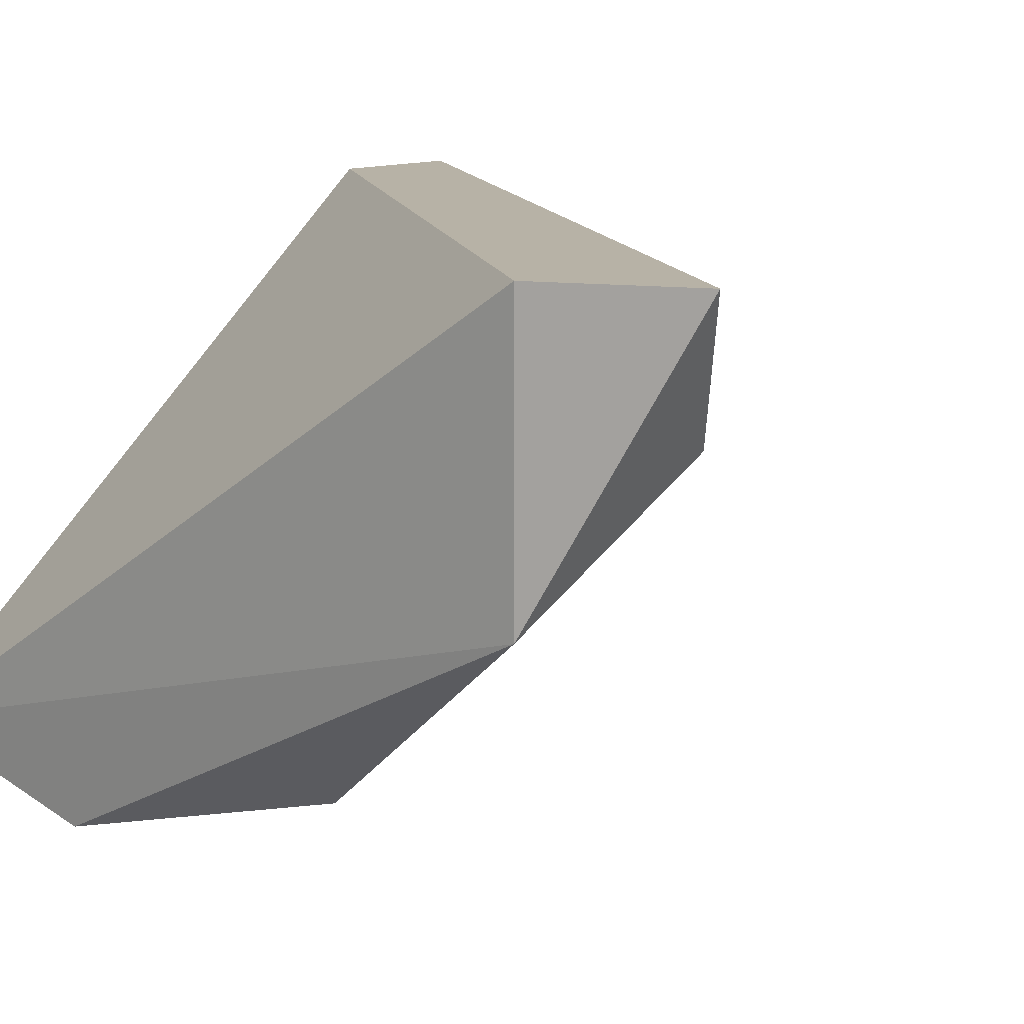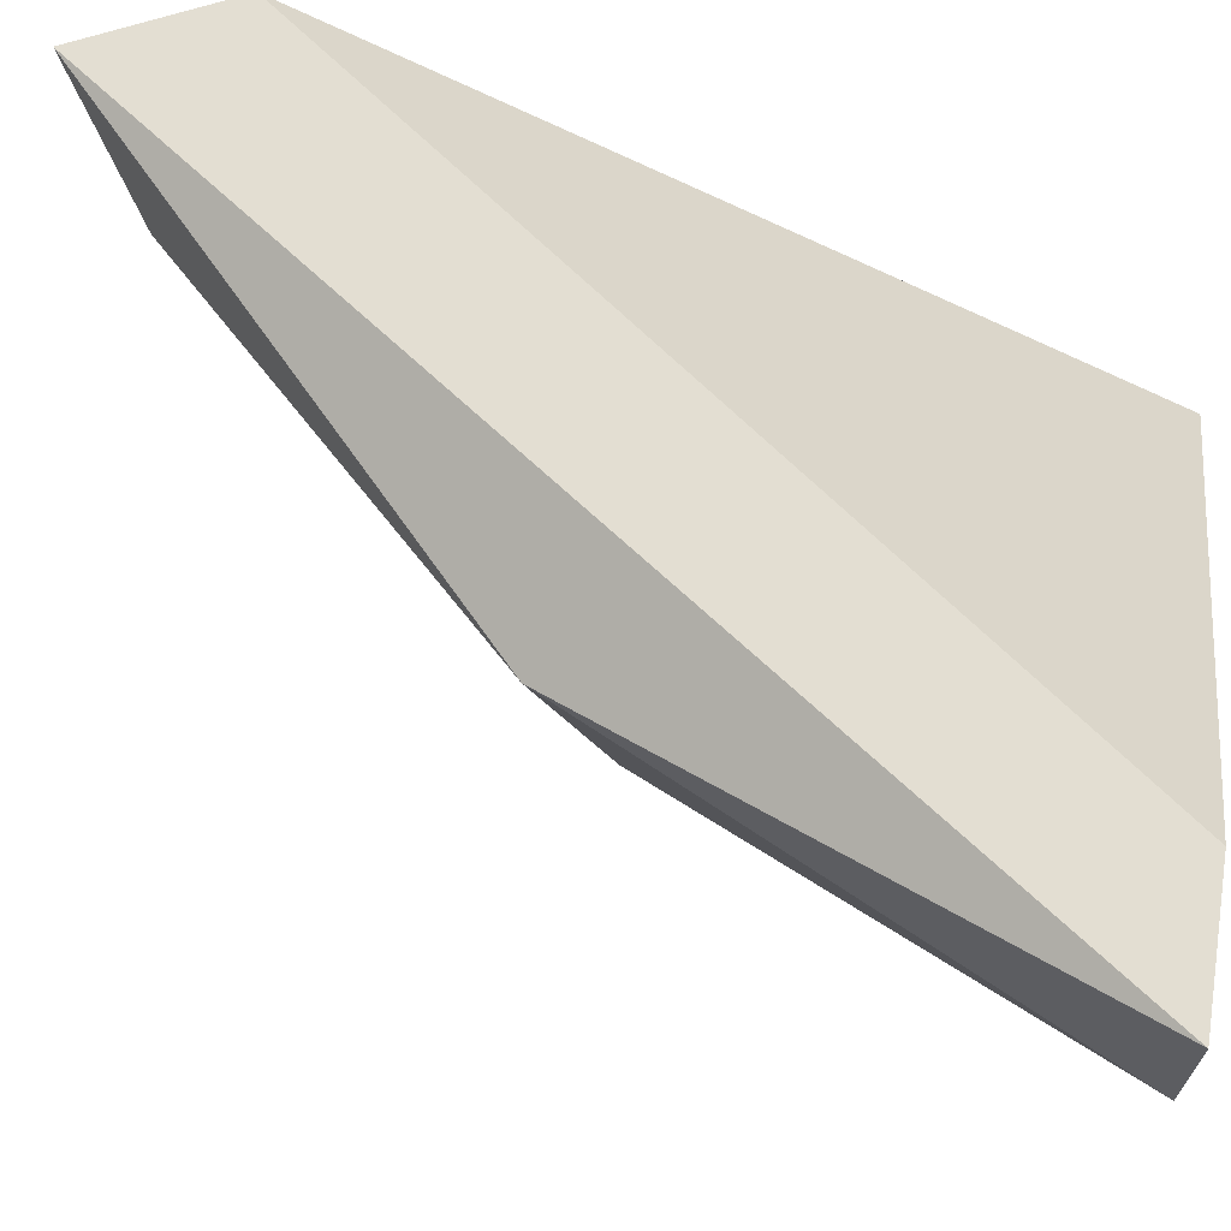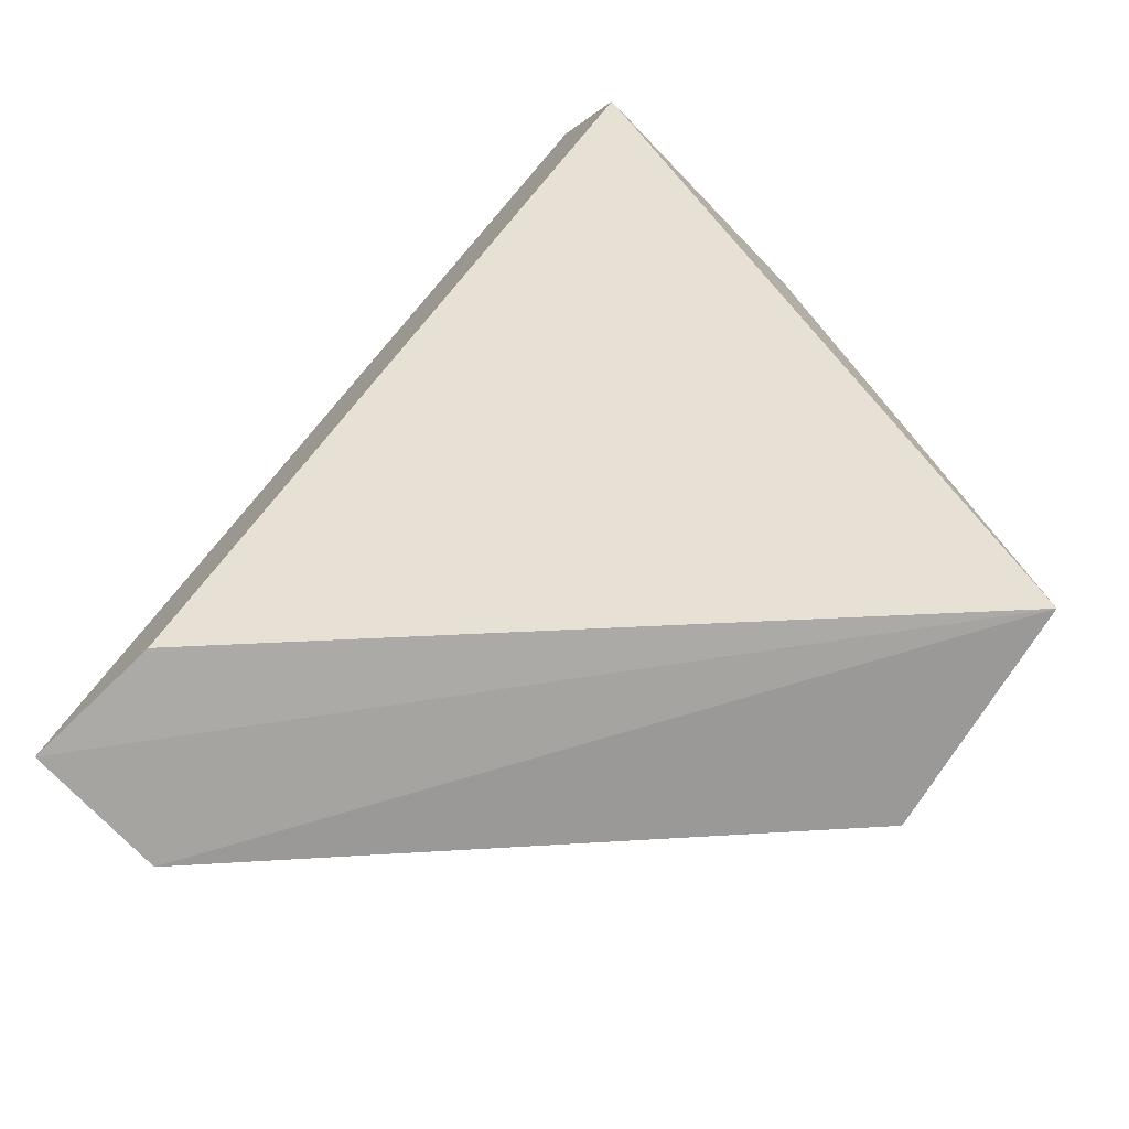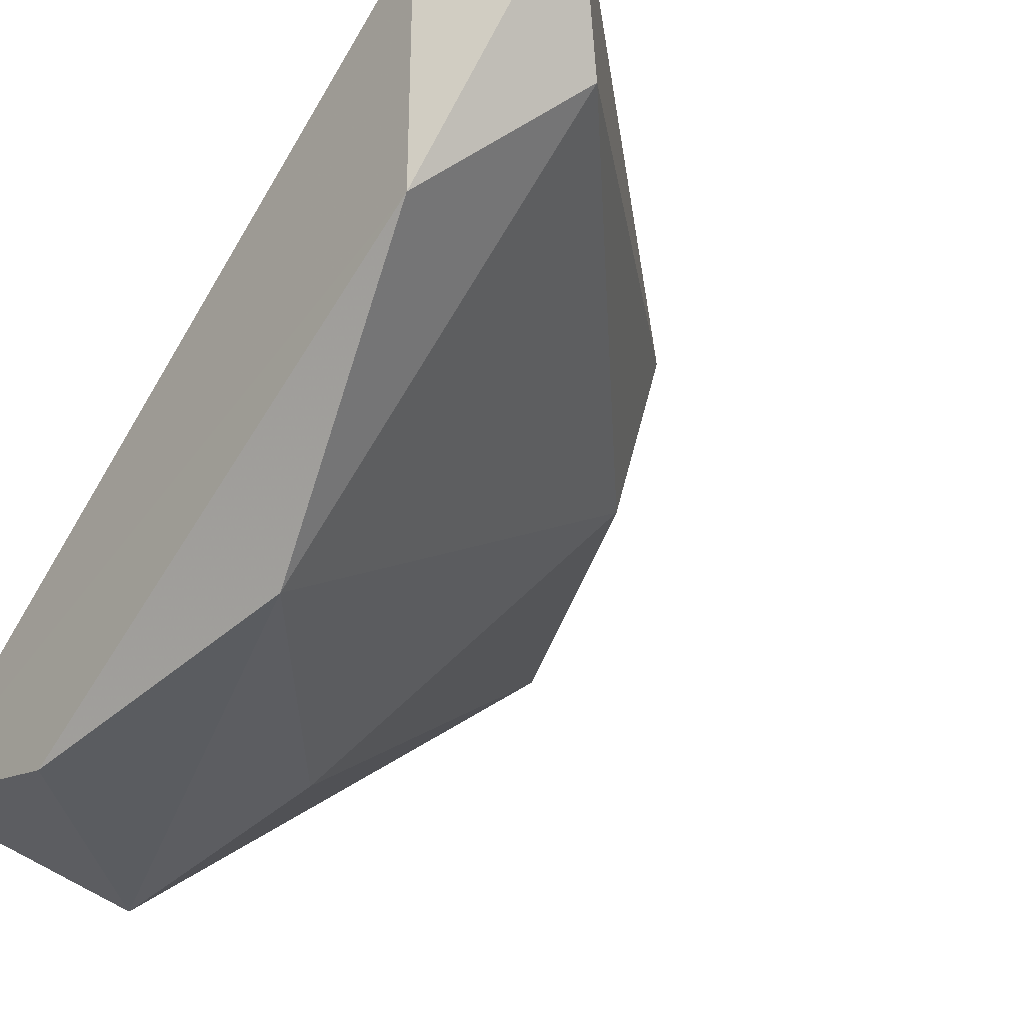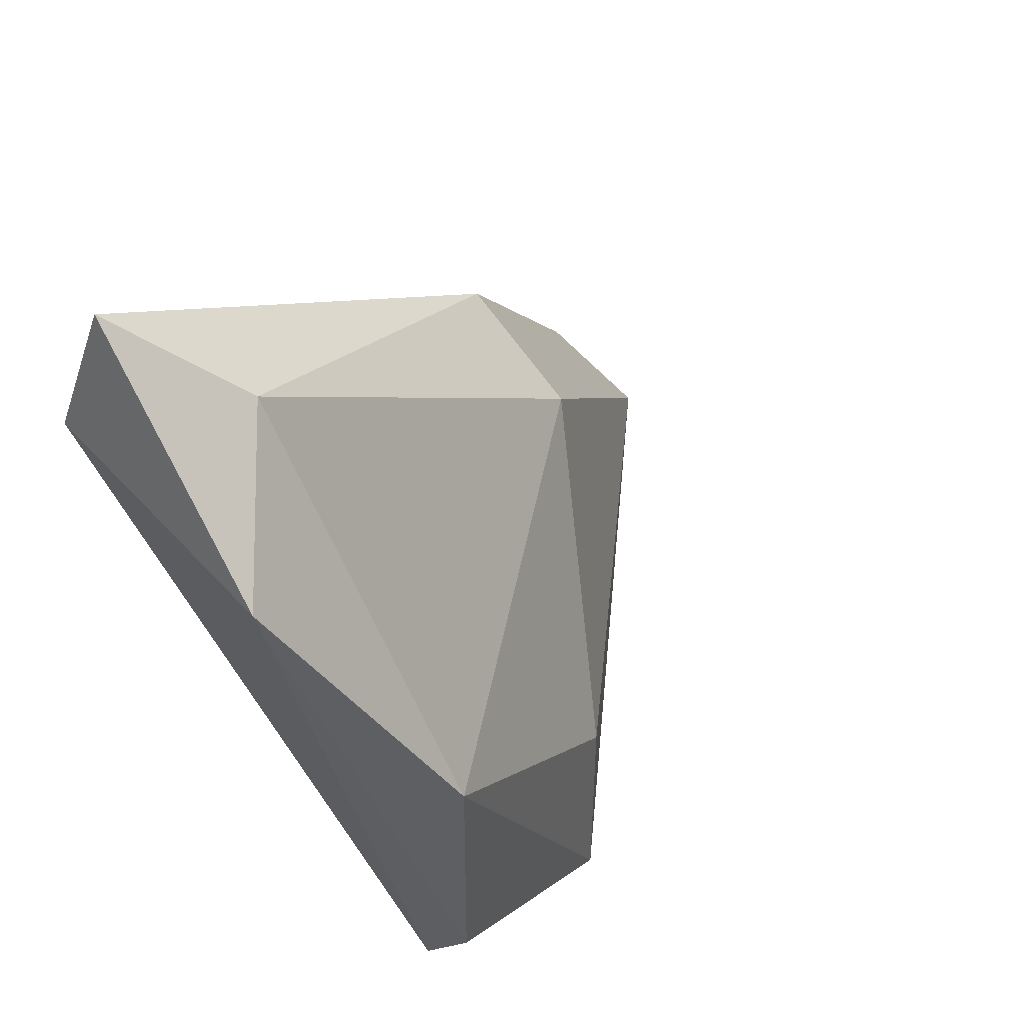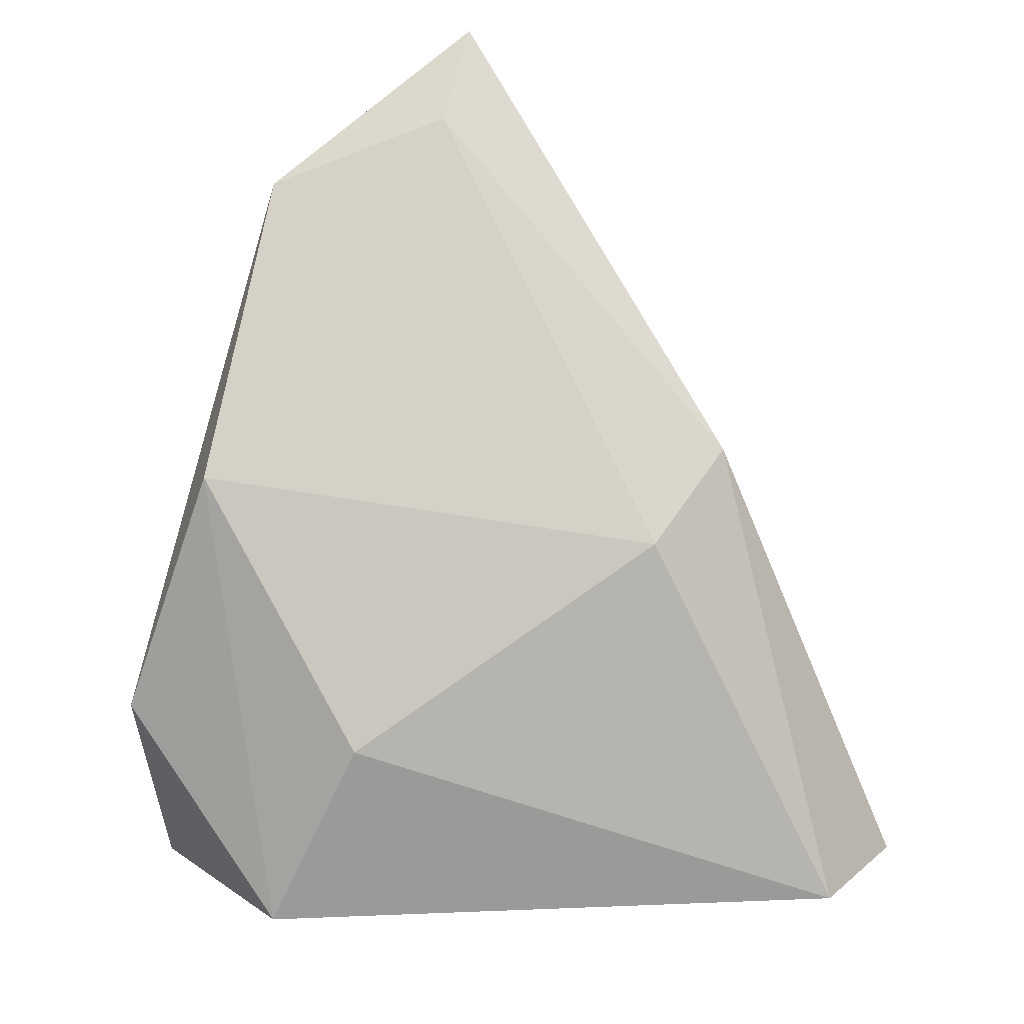
<metadata>
{"format":"obj","ext":"obj","renderer":"f3d","projection":"perspective","resolution":1024,"background":"white","views":[{"elev":12.4,"azim":133.2,"up":"+Z"},{"elev":67.5,"azim":-81.2,"up":"+Z"},{"elev":-74.5,"azim":44.0,"up":"+Y"},{"elev":-33.2,"azim":143.6,"up":"+Z"},{"elev":68.0,"azim":136.0,"up":"+Y"},{"elev":23.2,"azim":-143.3,"up":"+Y"}]}
</metadata>
<code>
v -0.02463 0.0307 -0.07461
v -0.0378 0.0162 -0.07197
v -0.0378 0.0162 -0.06934
v -0.02436 0.01585 -0.07872
v -0.02463 0.0307 -0.06934
v -0.0299 0.02016 -0.07856
v -0.03385 0.02542 -0.07066
v -0.03517 0.0162 -0.06934
v -0.02594 0.03333 -0.06934
v -0.03385 0.02411 -0.07329
v -0.02594 0.02542 -0.07856
v -0.02858 0.0162 -0.07988
v -0.02726 0.03201 -0.07197
v -0.02463 0.02016 -0.07988
f 4 12 14
f 3 2 4
f 4 1 5
f 2 3 7
f 3 4 8
f 4 5 8
f 5 3 8
f 5 1 9
f 3 5 9
f 7 3 9
f 6 2 10
f 2 7 10
f 6 10 11
f 6 11 12
f 4 2 12
f 2 6 12
f 9 1 13
f 7 9 13
f 10 7 13
f 1 11 13
f 11 10 13
f 1 4 14
f 11 1 14
f 12 11 14

</code>
